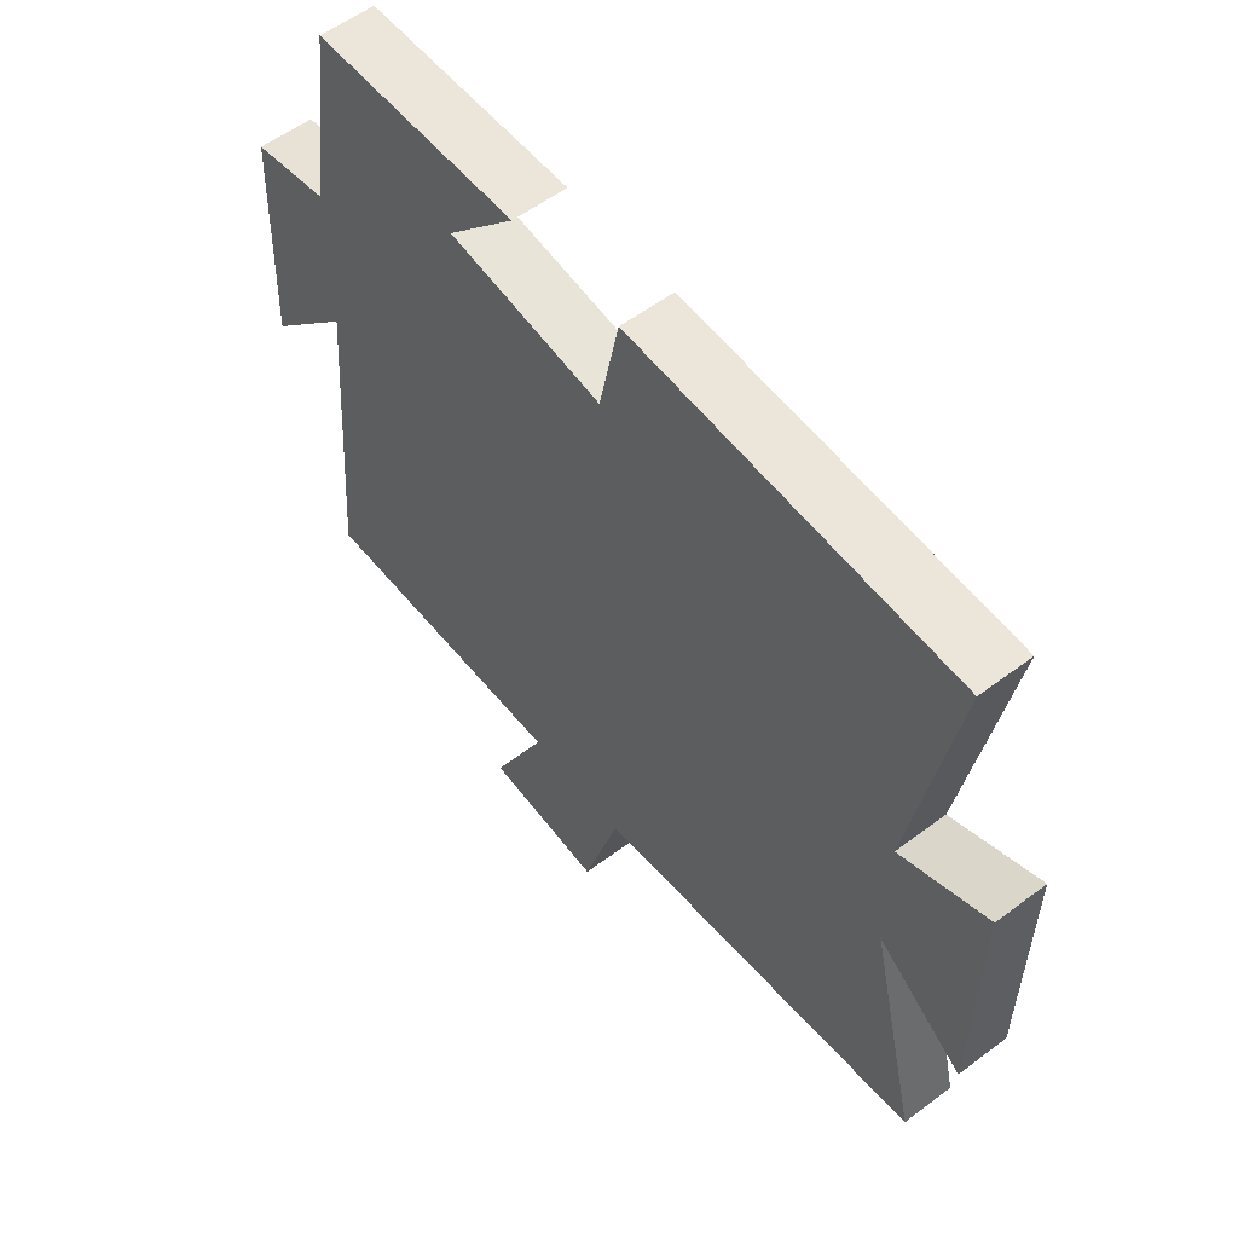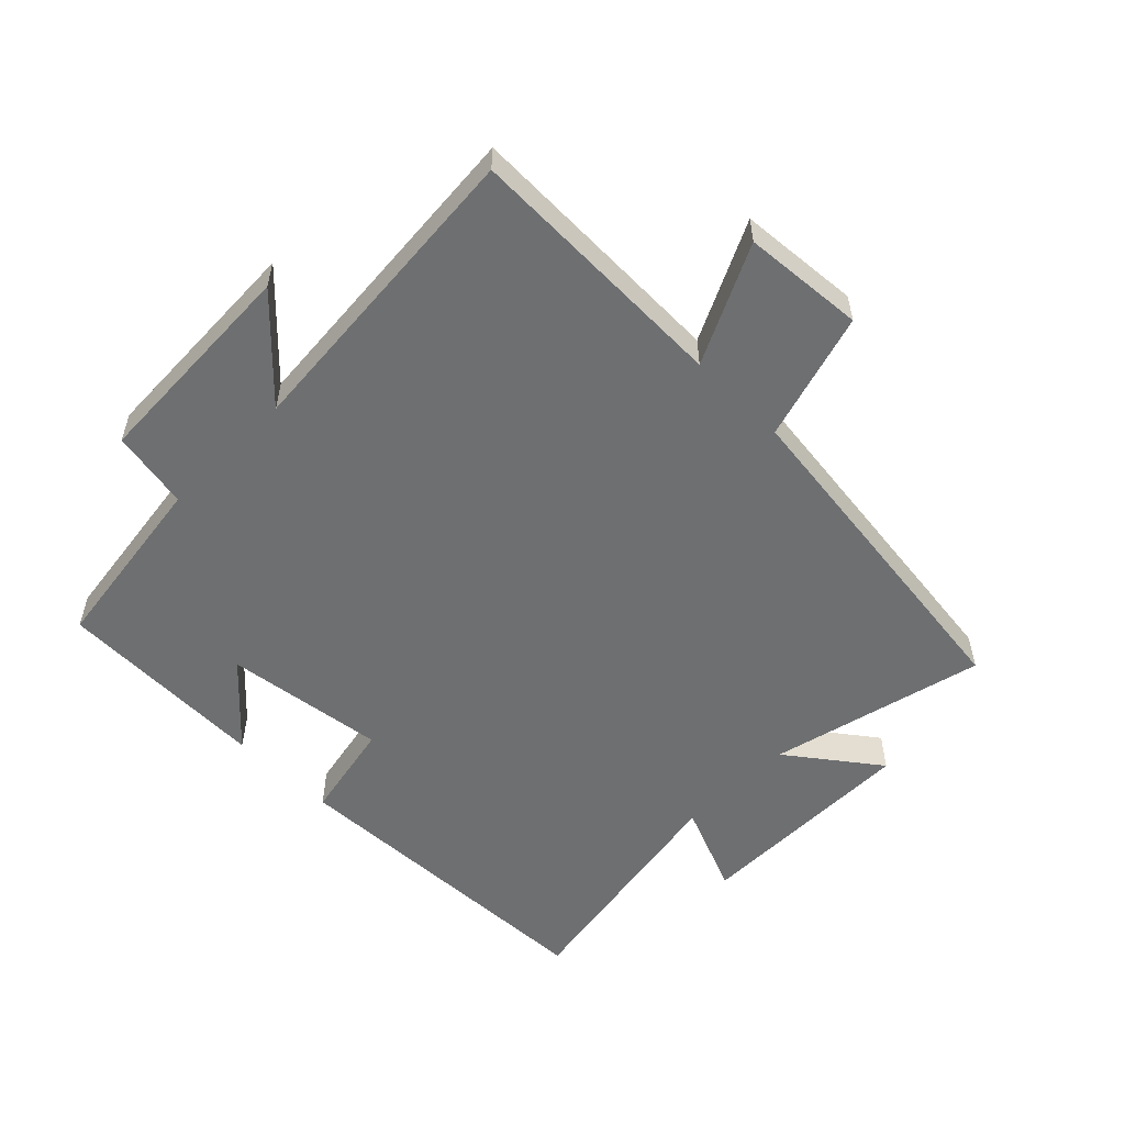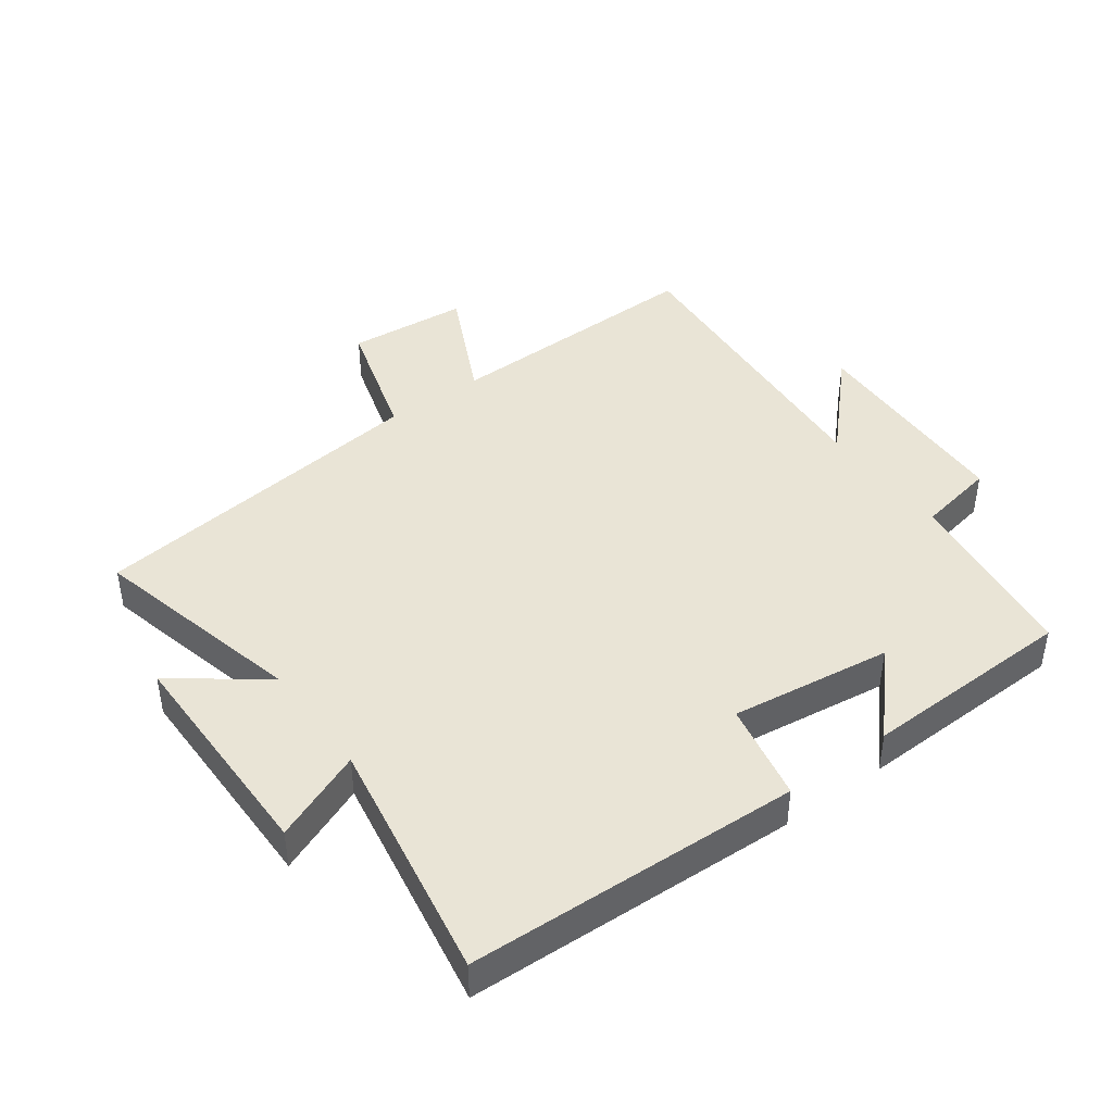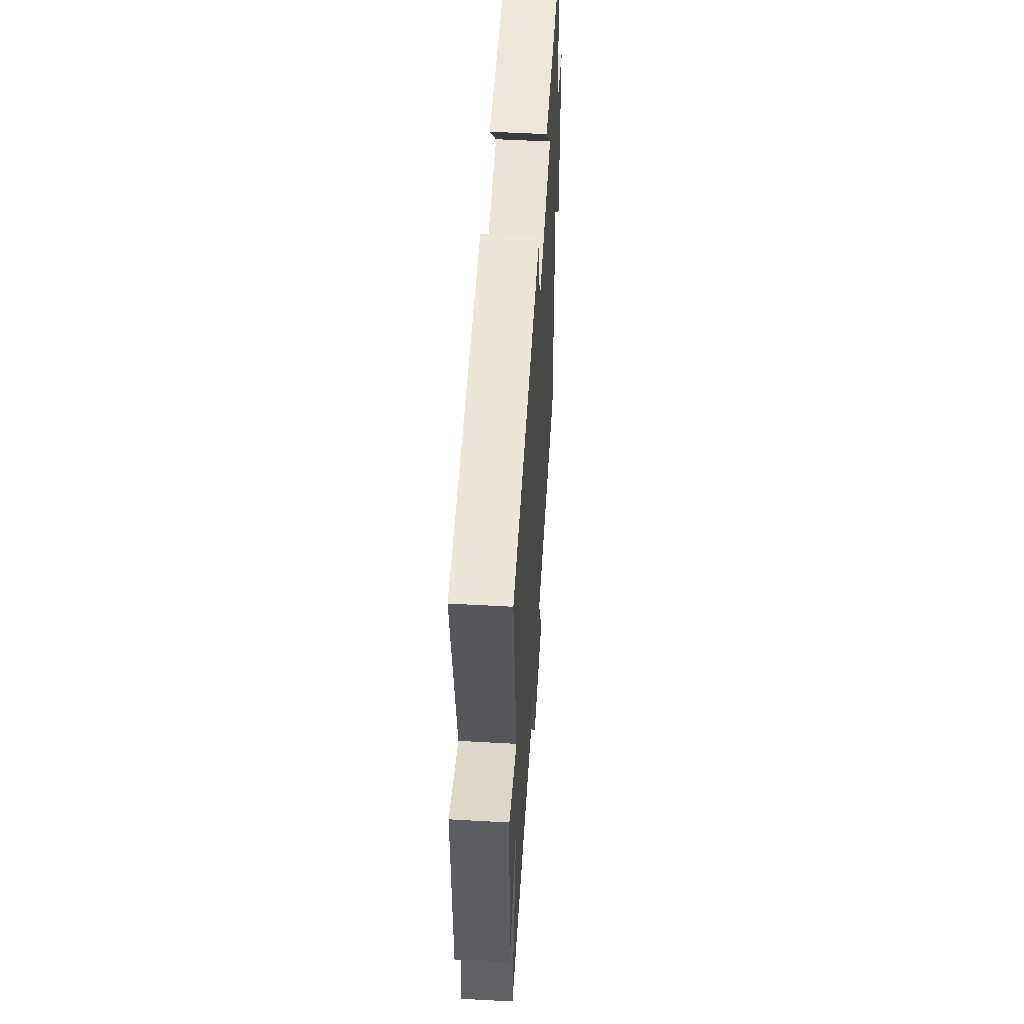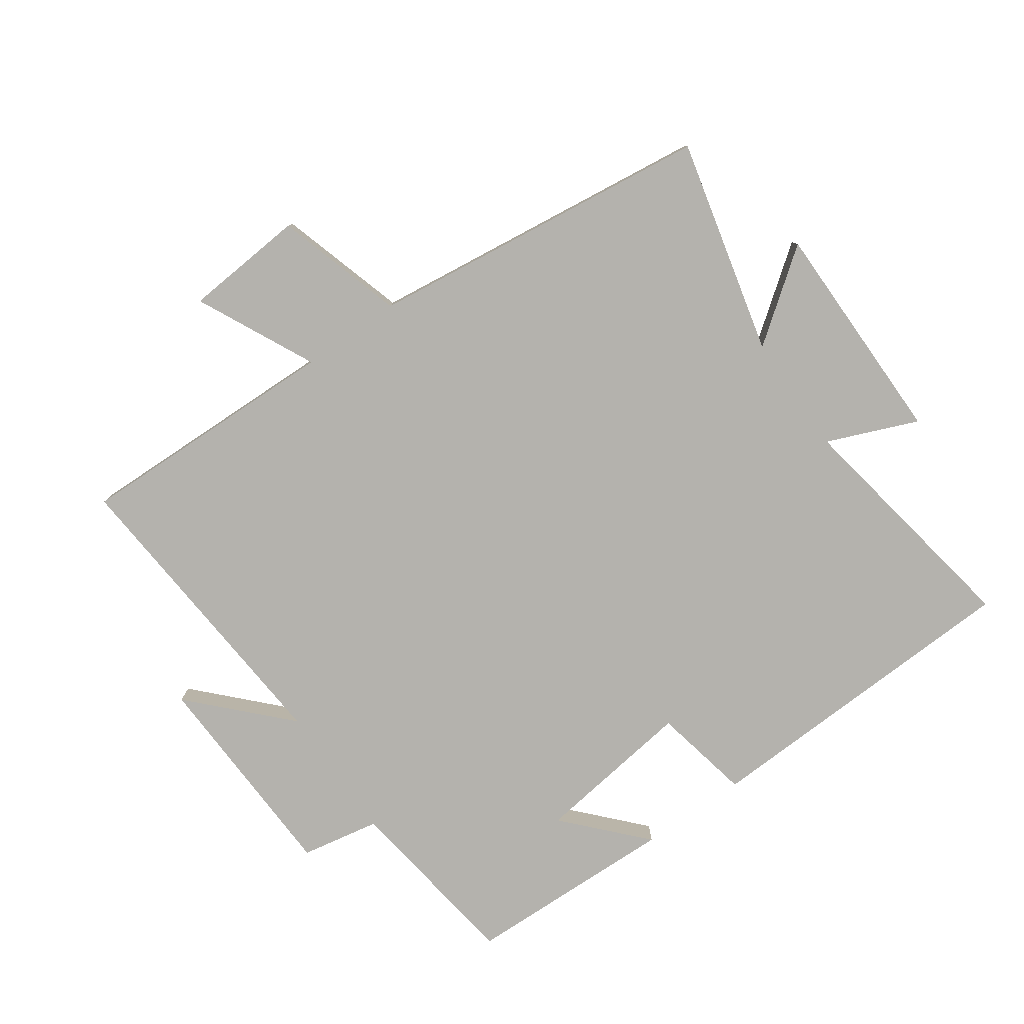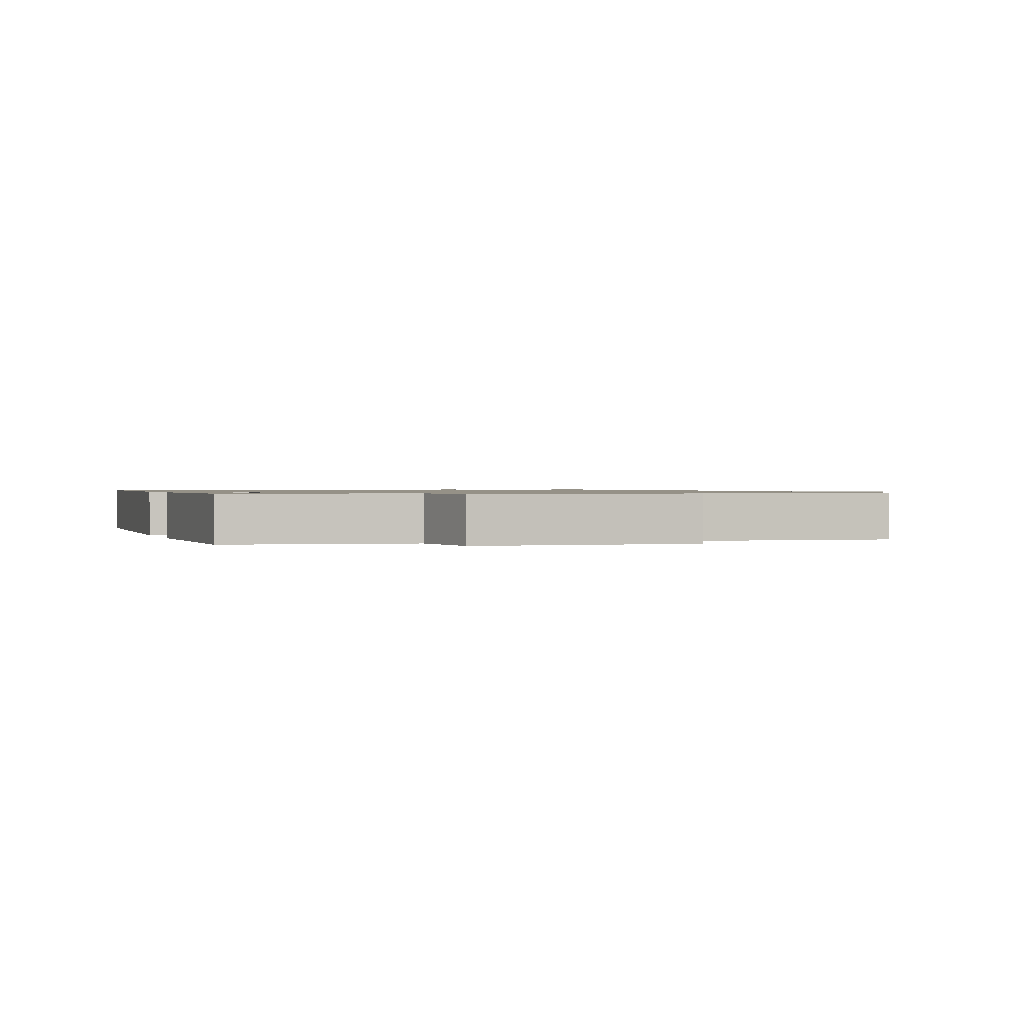
<metadata>
{"format":"obj","ext":"obj","renderer":"f3d","projection":"perspective","resolution":1024,"background":"white","views":[{"elev":56.6,"azim":-128.2,"up":"+Z"},{"elev":-54.6,"azim":135.1,"up":"+Y"},{"elev":42.7,"azim":-36.3,"up":"+Y"},{"elev":52.8,"azim":-86.6,"up":"+Z"},{"elev":-79.6,"azim":-145.0,"up":"+Y"},{"elev":0.9,"azim":71.0,"up":"+Y"}]}
</metadata>
<code>
v -0.567 0.07 0.479
v -0.046 0.07 0.5
v -0.014 0.07 0.345
v 0.238 0.07 0.379
v 0.126 0.07 0.5
v 0.46 0.07 0.491
v 0.5 0.07 0.203
v 0.624 0.07 0.18
v 0.638 0.07 -0.162
v 0.5 0.07 -0.019
v 0.54 0.07 -0.509
v 0.121 0.07 -0.5
v 0.211 0.07 -0.685
v 0.021 0.07 -0.701
v -0.039 0.07 -0.5
v -0.581 0.07 -0.434
v -0.5 0.07 -0.096
v -0.64 0.07 -0.202
v -0.642 0.07 0.154
v -0.5 0.07 0.096
v -0.567 0 0.479
v -0.046 0 0.5
v -0.014 0 0.345
v 0.238 0 0.379
v 0.126 0 0.5
v 0.46 0 0.491
v 0.5 0 0.203
v 0.624 0 0.18
v 0.638 0 -0.162
v 0.5 0 -0.019
v 0.54 0 -0.509
v 0.121 0 -0.5
v 0.211 0 -0.685
v 0.021 0 -0.701
v -0.039 0 -0.5
v -0.581 0 -0.434
v -0.5 0 -0.096
v -0.64 0 -0.202
v -0.642 0 0.154
v -0.5 0 0.096
f 17 18 19 20
f 15 16 17
f 15 17 20
f 12 13 14 15
f 1 2 3
f 20 1 3
f 15 20 3
f 12 15 3
f 12 3 4
f 11 12 4
f 10 11 4
f 7 8 9 10
f 4 5 6 7
f 4 7 10
f 40 39 38 37
f 37 36 35
f 40 37 35
f 35 34 33 32
f 23 22 21
f 23 21 40
f 23 40 35
f 23 35 32
f 24 23 32
f 24 32 31
f 24 31 30
f 30 29 28 27
f 27 26 25 24
f 30 27 24
f 1 21 22 2
f 2 22 23 3
f 3 23 24 4
f 4 24 25 5
f 5 25 26 6
f 6 26 27 7
f 7 27 28 8
f 8 28 29 9
f 9 29 30 10
f 10 30 31 11
f 11 31 32 12
f 12 32 33 13
f 13 33 34 14
f 14 34 35 15
f 15 35 36 16
f 16 36 37 17
f 17 37 38 18
f 18 38 39 19
f 19 39 40 20
f 20 40 21 1

</code>
